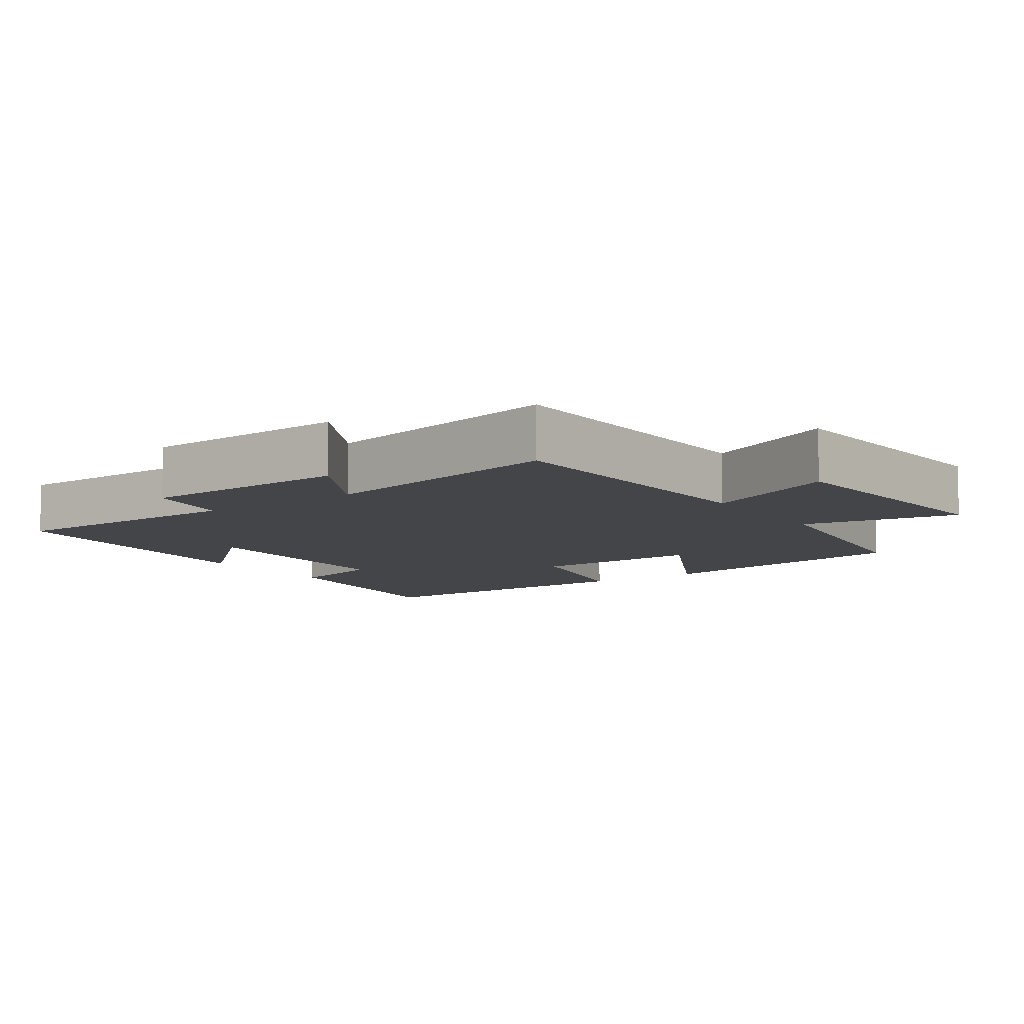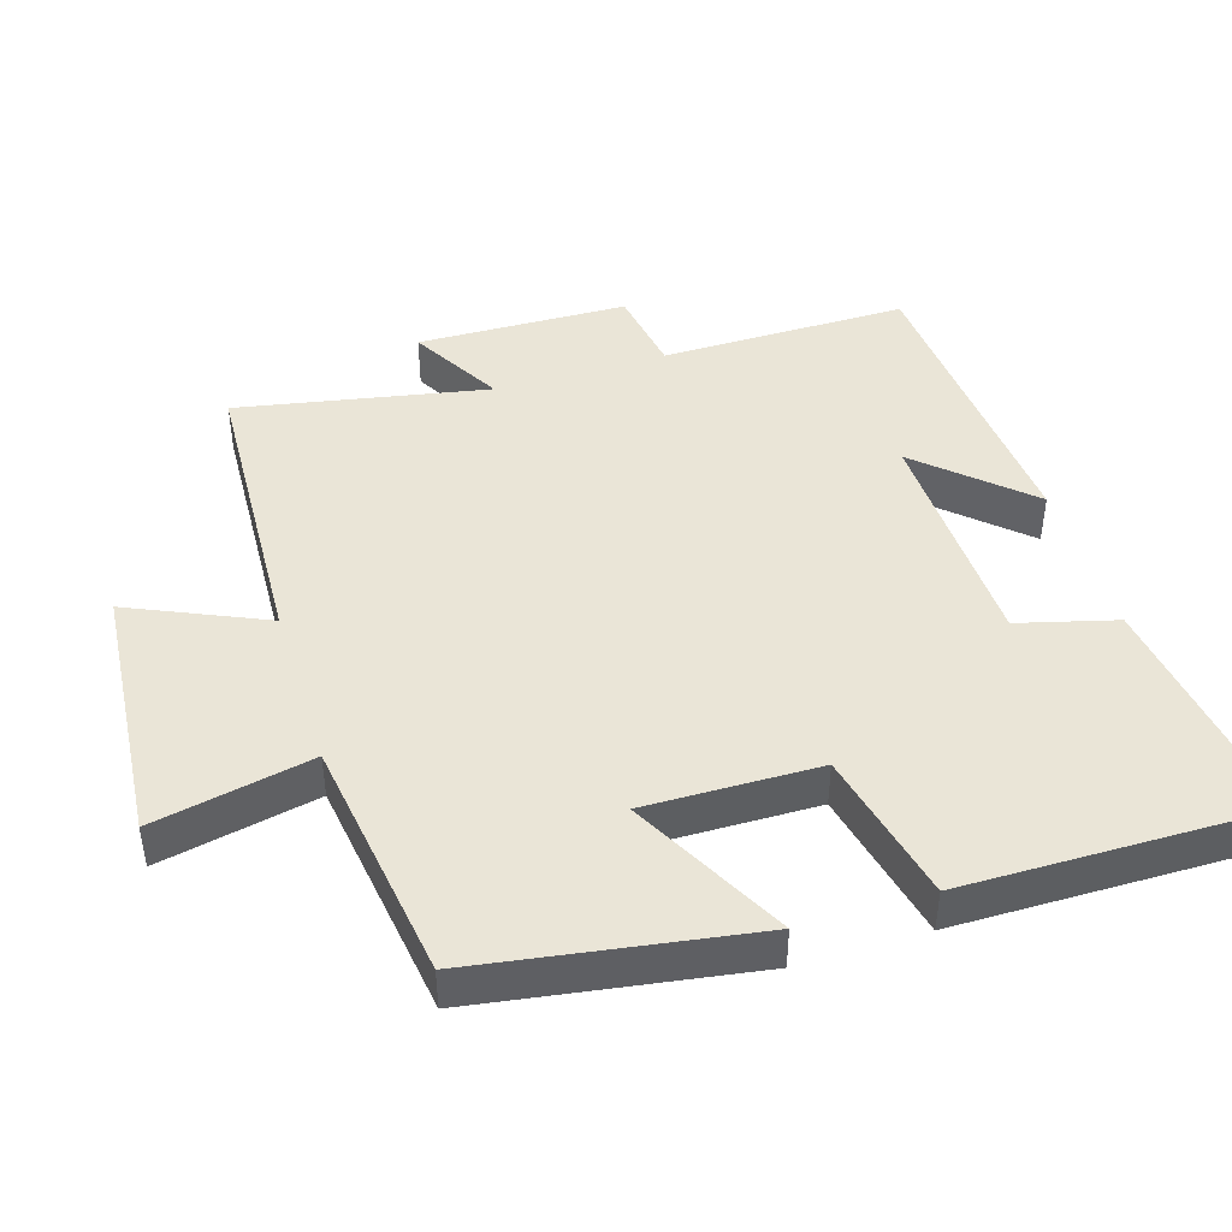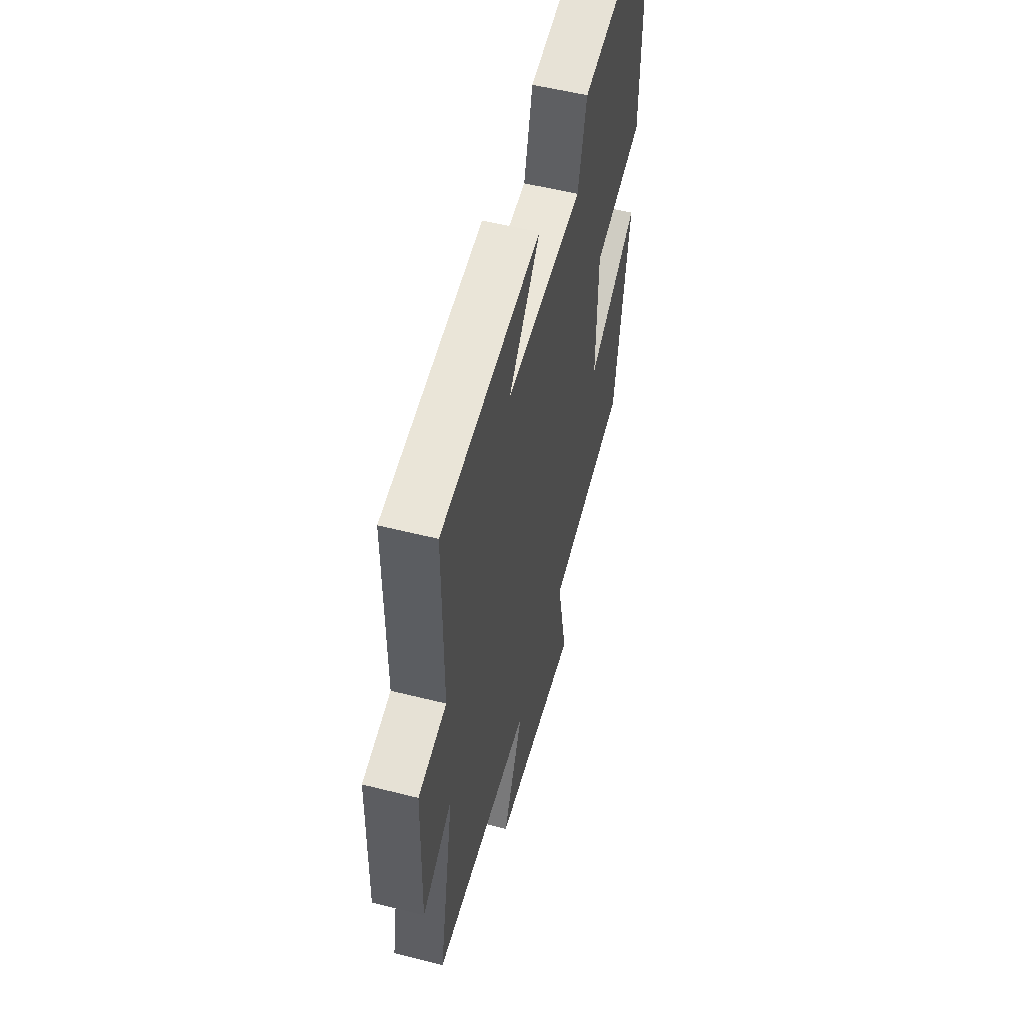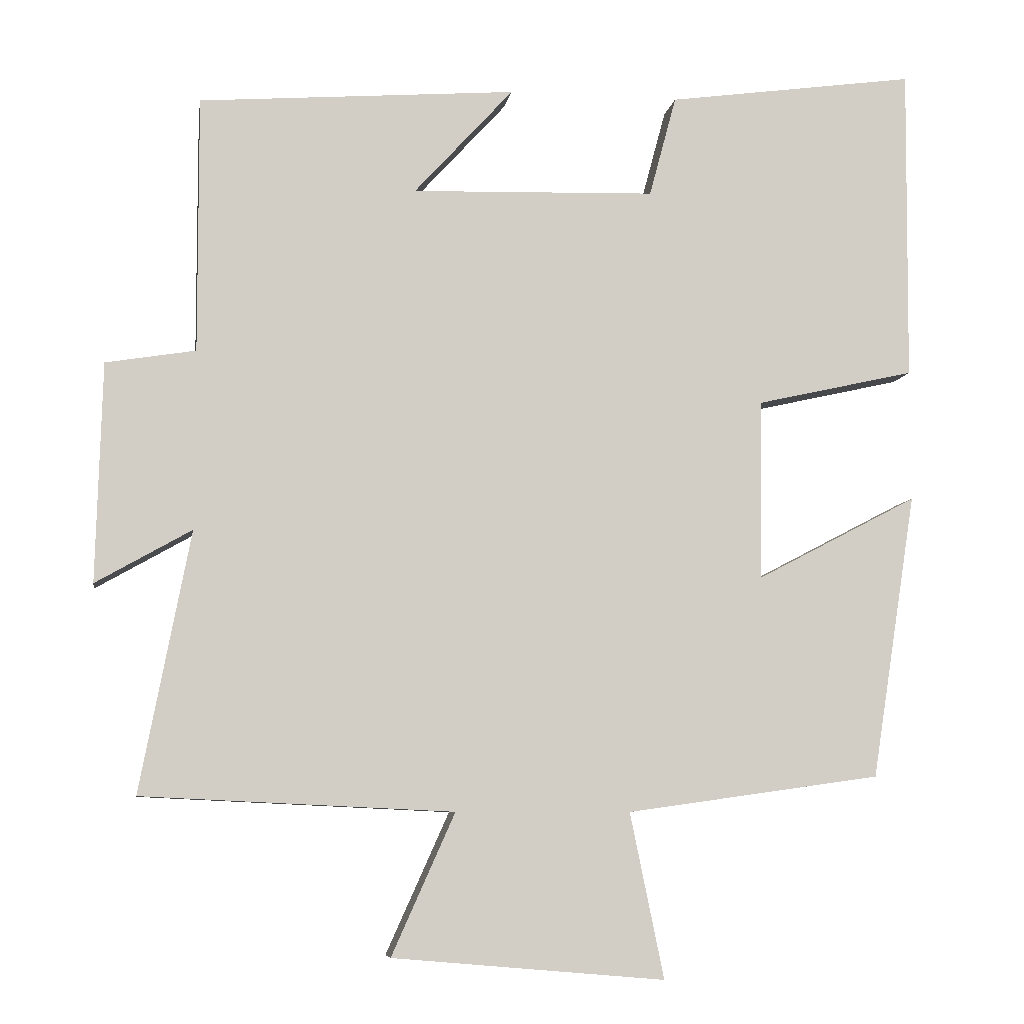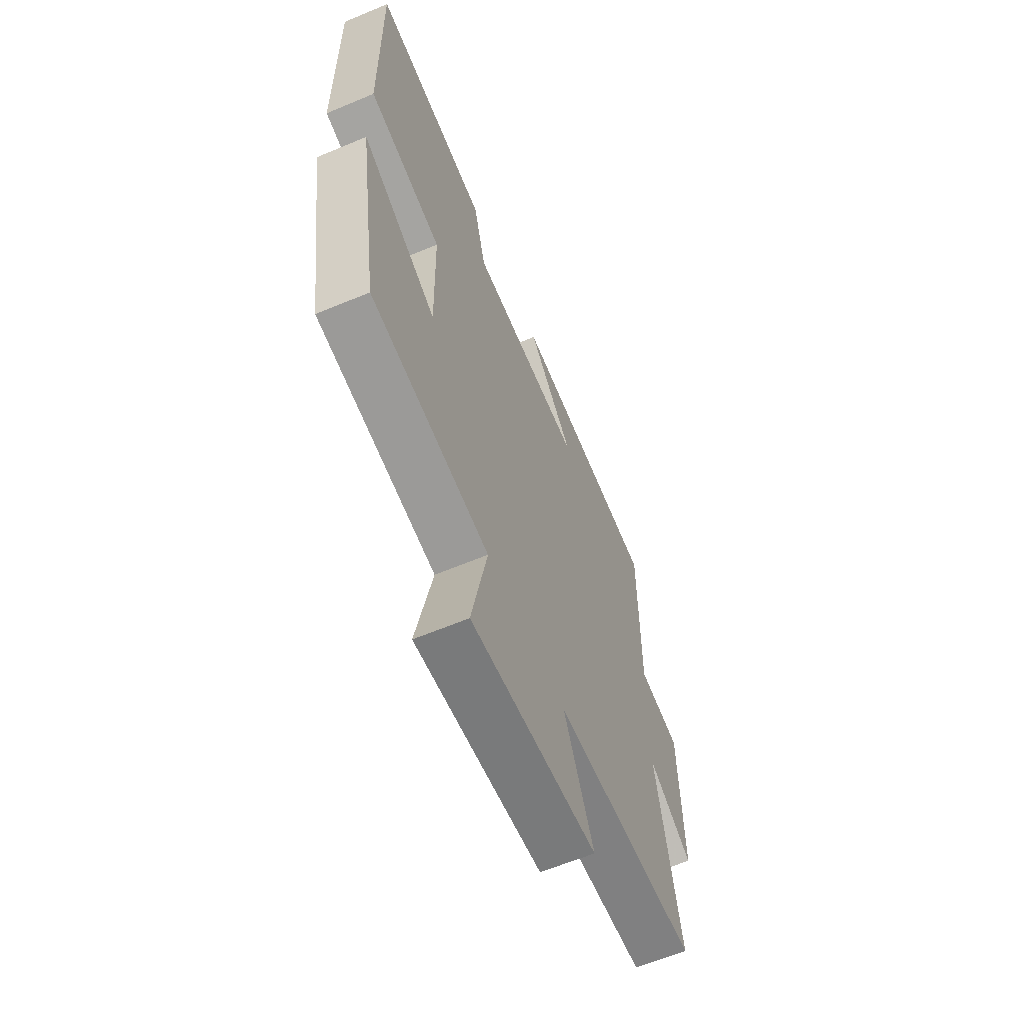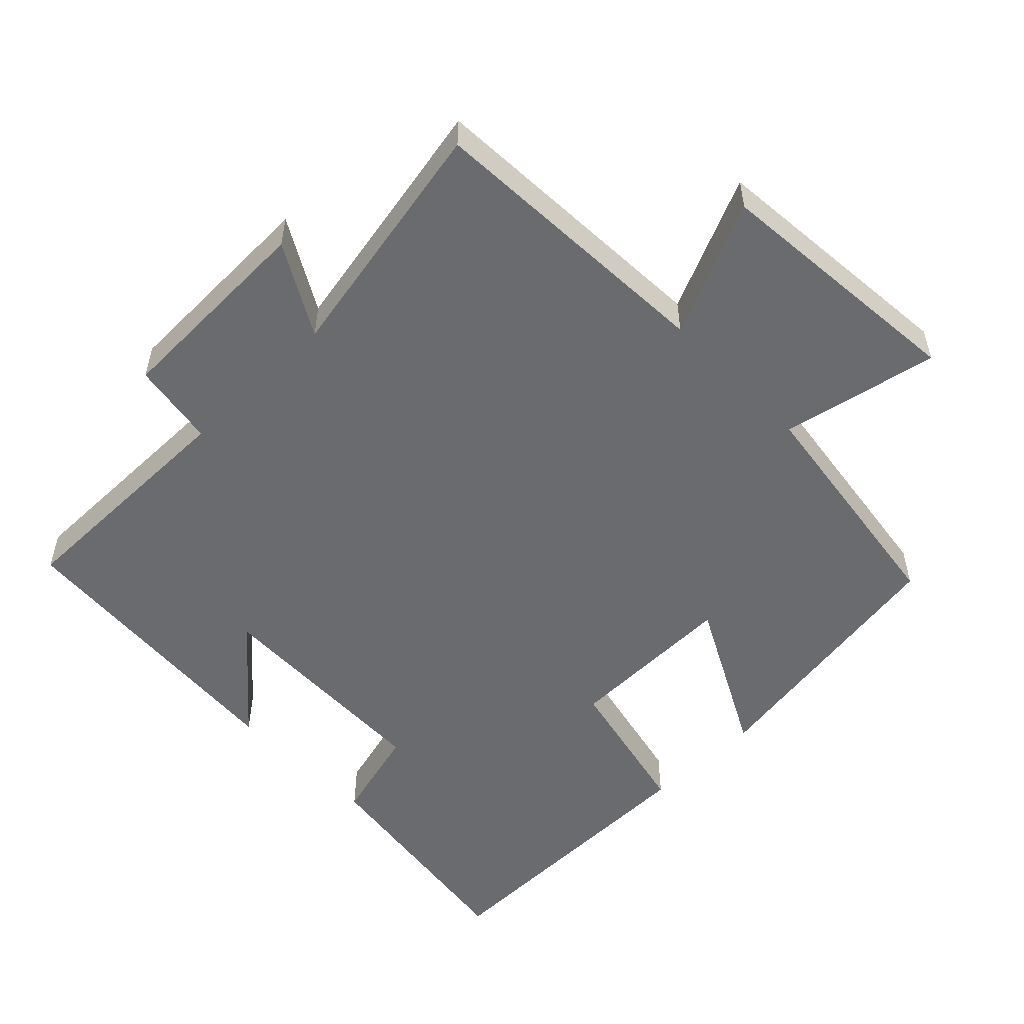
<metadata>
{"format":"obj","ext":"obj","renderer":"f3d","projection":"perspective","resolution":1024,"background":"white","views":[{"elev":-8.8,"azim":125.1,"up":"+Y"},{"elev":44.4,"azim":-107.3,"up":"+Y"},{"elev":54.5,"azim":105.0,"up":"+Z"},{"elev":-7.6,"azim":171.2,"up":"+Z"},{"elev":-62.4,"azim":-67.0,"up":"+Z"},{"elev":-53.3,"azim":134.3,"up":"+Y"}]}
</metadata>
<code>
v 0.568 0.07 -0.48
v 0.145 0.07 -0.5
v 0.231 0.07 -0.692
v -0.139 0.07 -0.724
v -0.093 0.07 -0.5
v -0.439 0.07 -0.451
v -0.5 0.07 -0.063
v -0.28 0.07 -0.178
v -0.284 0.07 0.068
v -0.5 0.07 0.117
v -0.504 0.07 0.547
v -0.165 0.07 0.5
v -0.128 0.07 0.362
v 0.204 0.07 0.352
v 0.069 0.07 0.5
v 0.501 0.07 0.467
v 0.5 0.07 0.118
v 0.622 0.07 0.098
v 0.63 0.07 -0.2
v 0.5 0.07 -0.126
v 0.568 0 -0.48
v 0.145 0 -0.5
v 0.231 0 -0.692
v -0.139 0 -0.724
v -0.093 0 -0.5
v -0.439 0 -0.451
v -0.5 0 -0.063
v -0.28 0 -0.178
v -0.284 0 0.068
v -0.5 0 0.117
v -0.504 0 0.547
v -0.165 0 0.5
v -0.128 0 0.362
v 0.204 0 0.352
v 0.069 0 0.5
v 0.501 0 0.467
v 0.5 0 0.118
v 0.622 0 0.098
v 0.63 0 -0.2
v 0.5 0 -0.126
f 17 18 19 20
f 14 15 16 17
f 13 14 17 20
f 10 11 12 13
f 9 10 13
f 8 9 13 20
f 5 6 7 8
f 5 8 20 1
f 2 3 4 5
f 1 2 5
f 40 39 38 37
f 37 36 35 34
f 40 37 34 33
f 33 32 31 30
f 33 30 29
f 40 33 29 28
f 28 27 26 25
f 21 40 28 25
f 25 24 23 22
f 25 22 21
f 1 21 22 2
f 2 22 23 3
f 3 23 24 4
f 4 24 25 5
f 5 25 26 6
f 6 26 27 7
f 7 27 28 8
f 8 28 29 9
f 9 29 30 10
f 10 30 31 11
f 11 31 32 12
f 12 32 33 13
f 13 33 34 14
f 14 34 35 15
f 15 35 36 16
f 16 36 37 17
f 17 37 38 18
f 18 38 39 19
f 19 39 40 20
f 20 40 21 1

</code>
